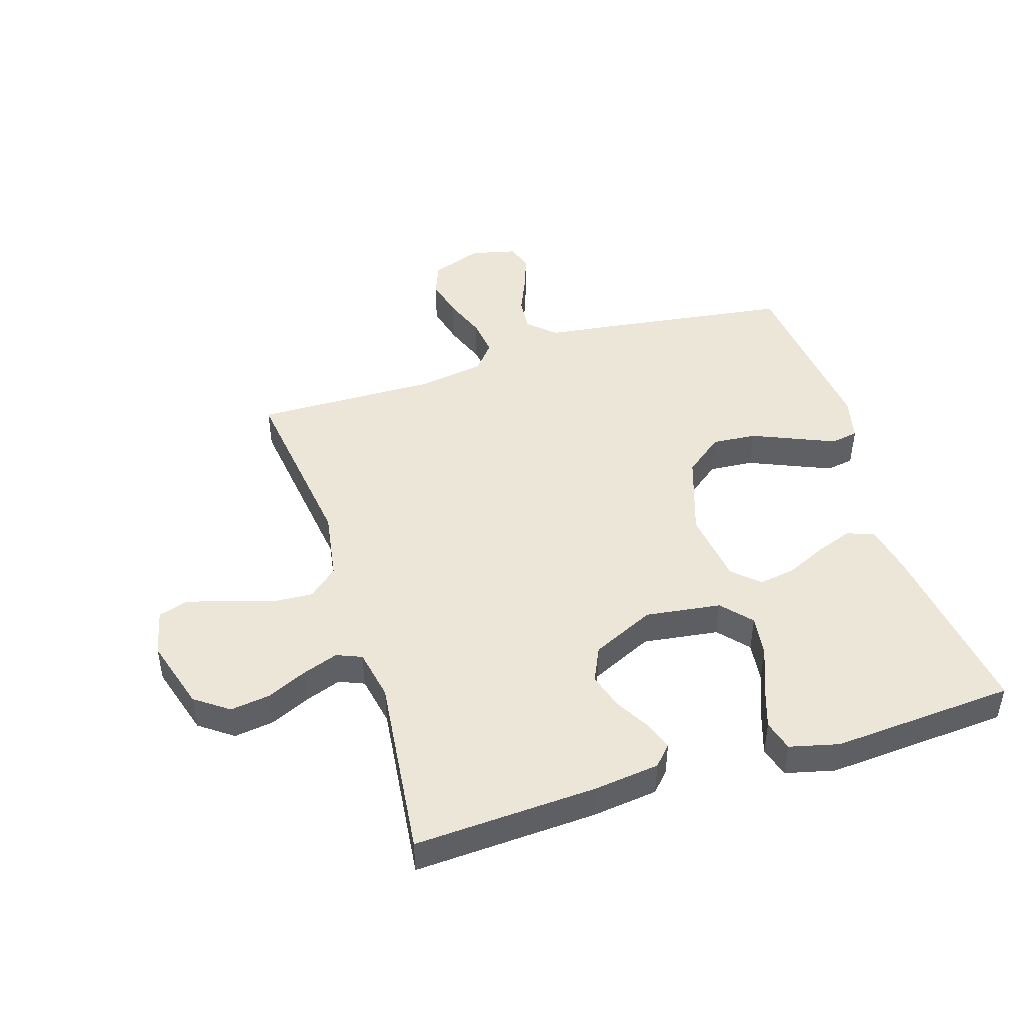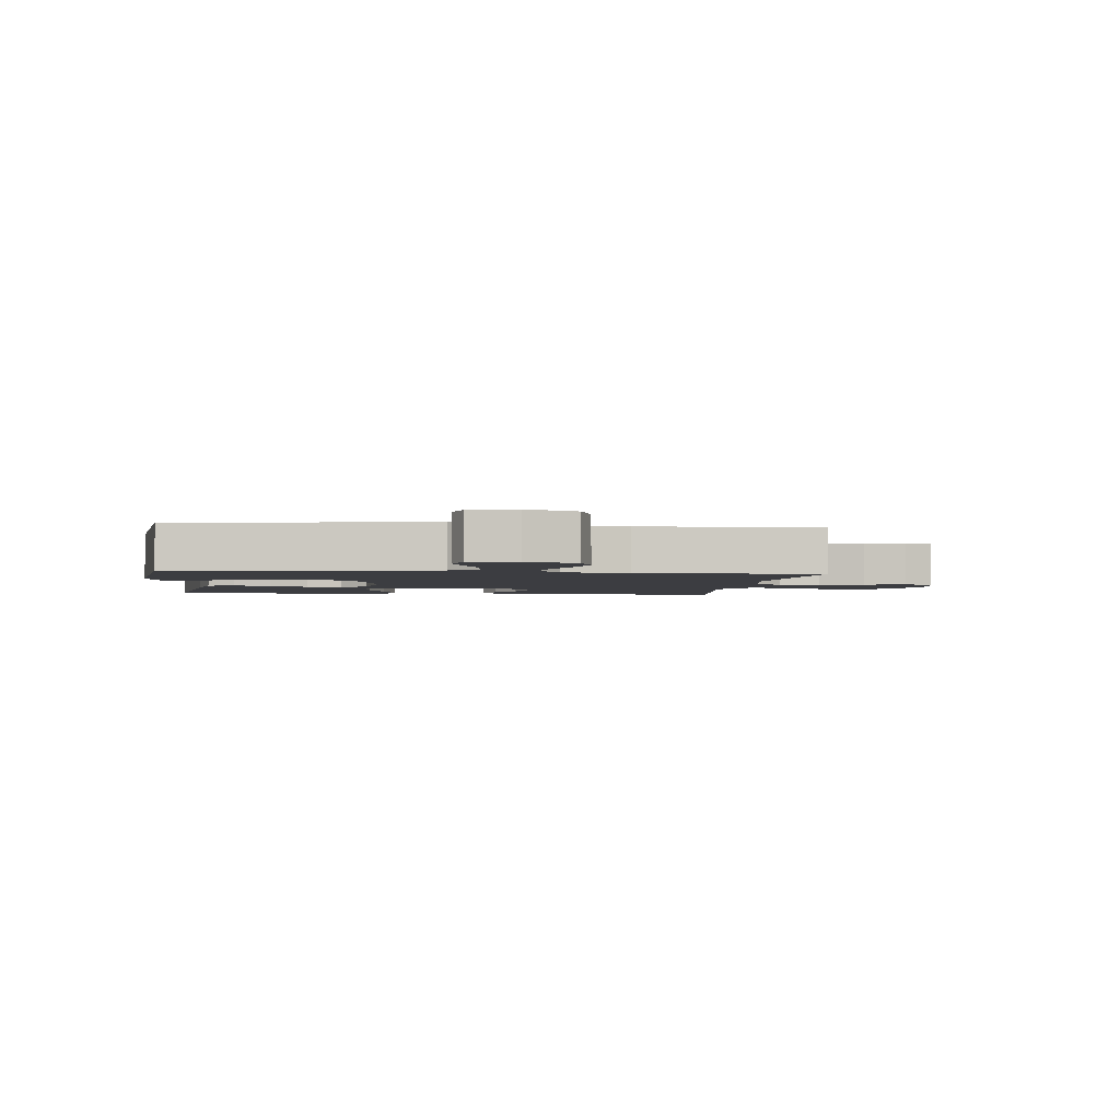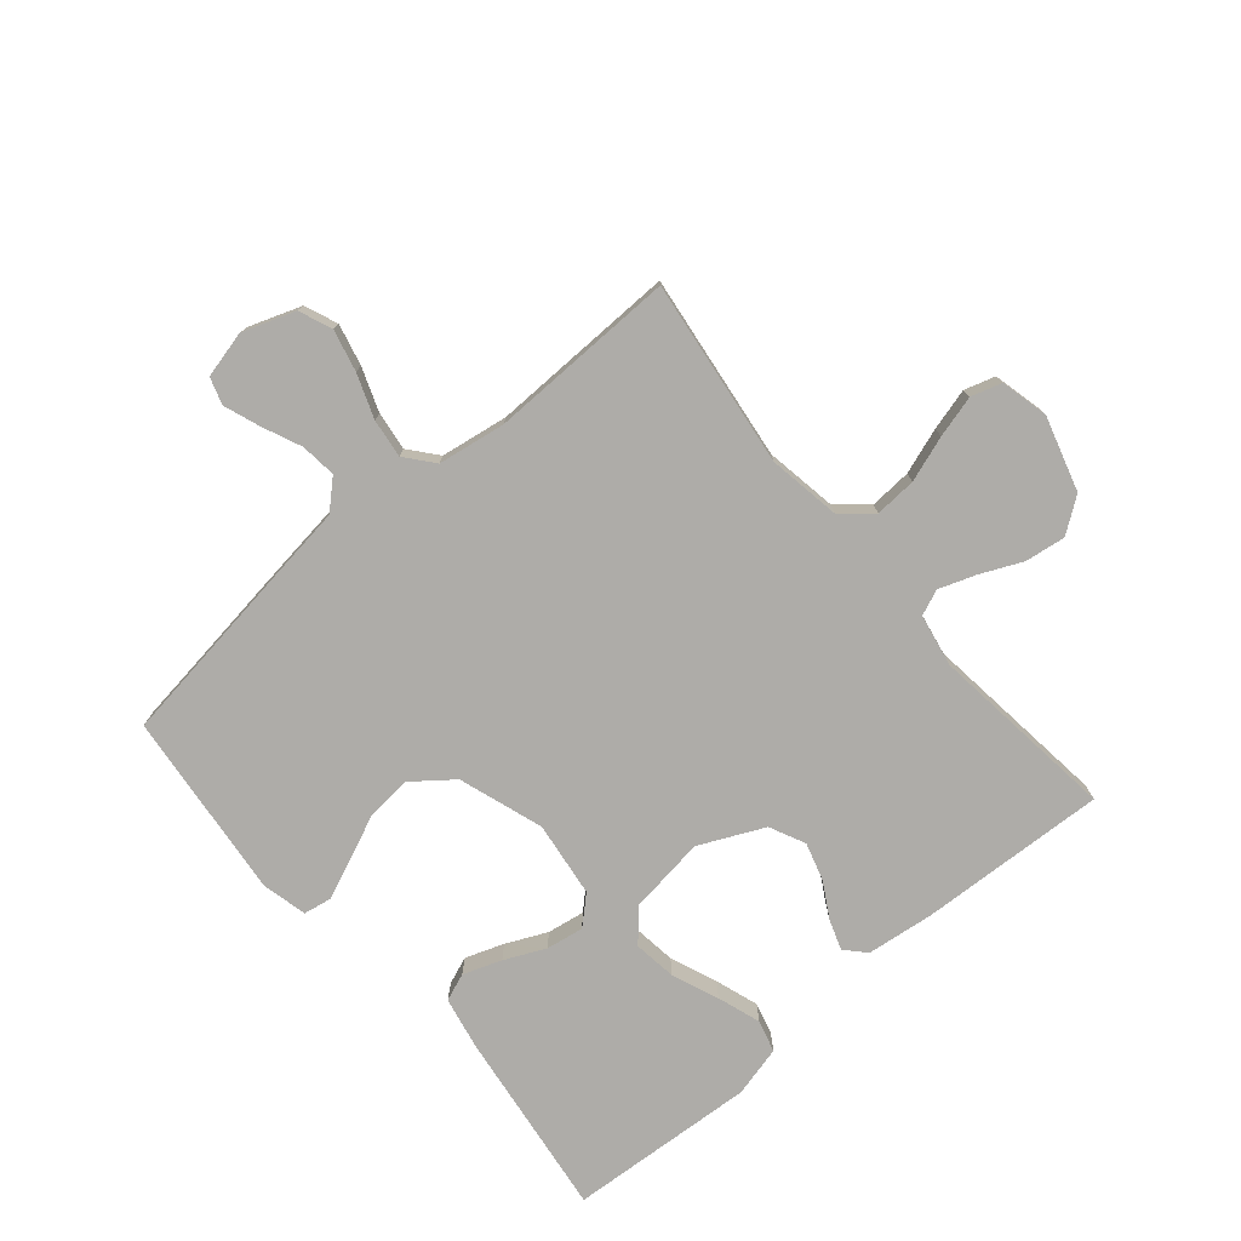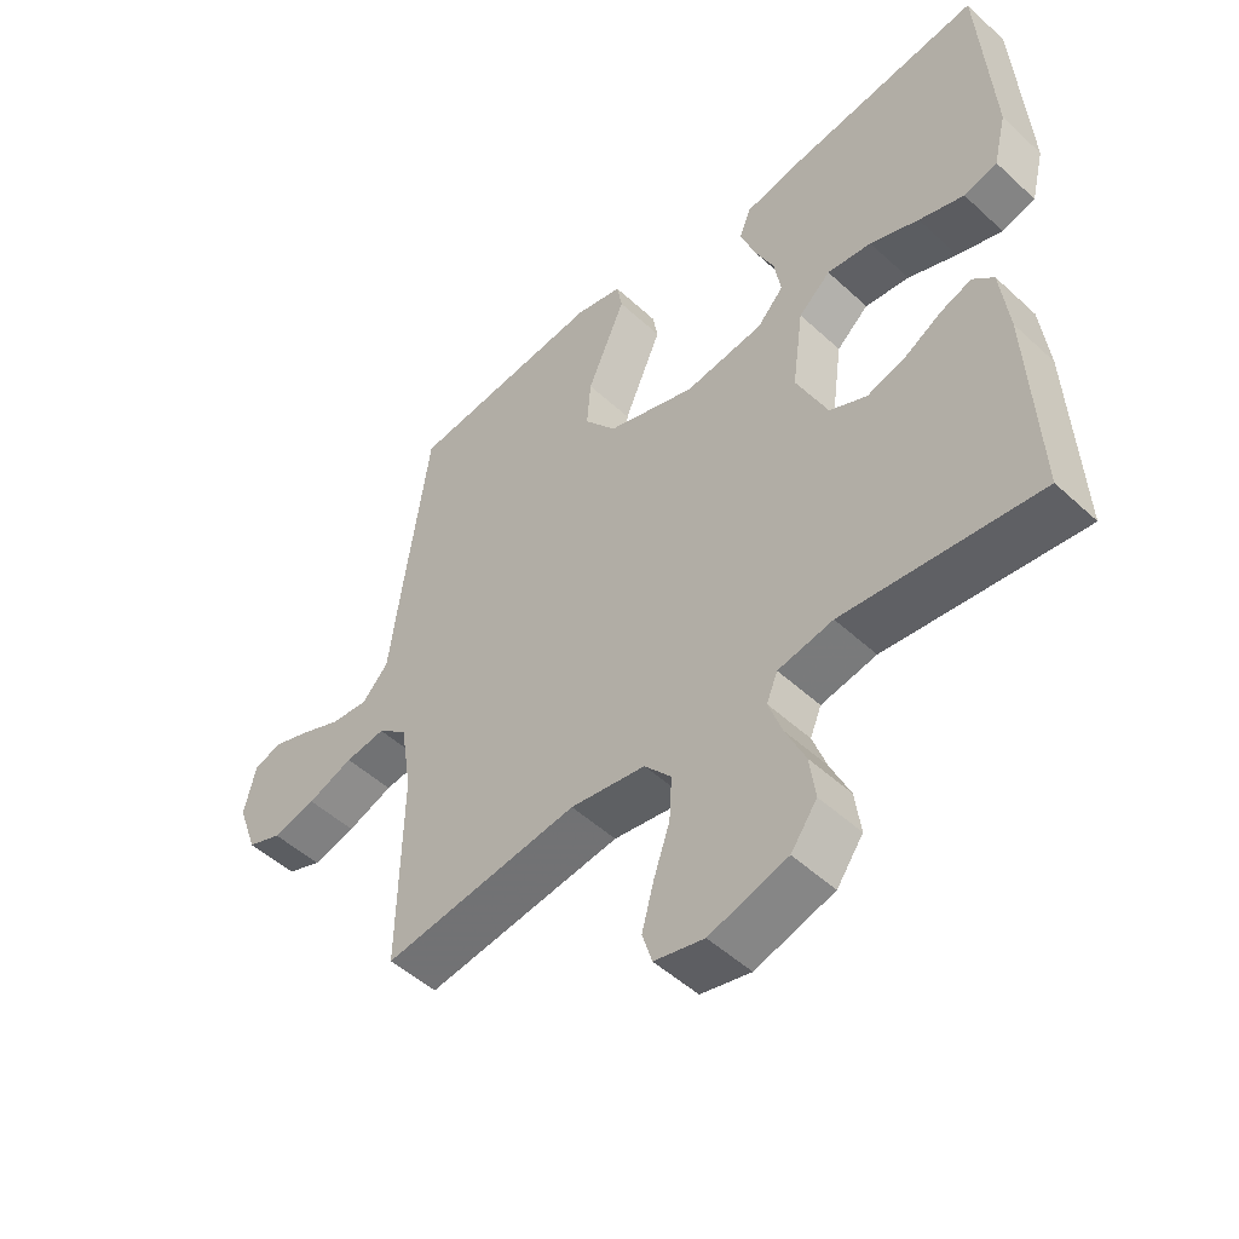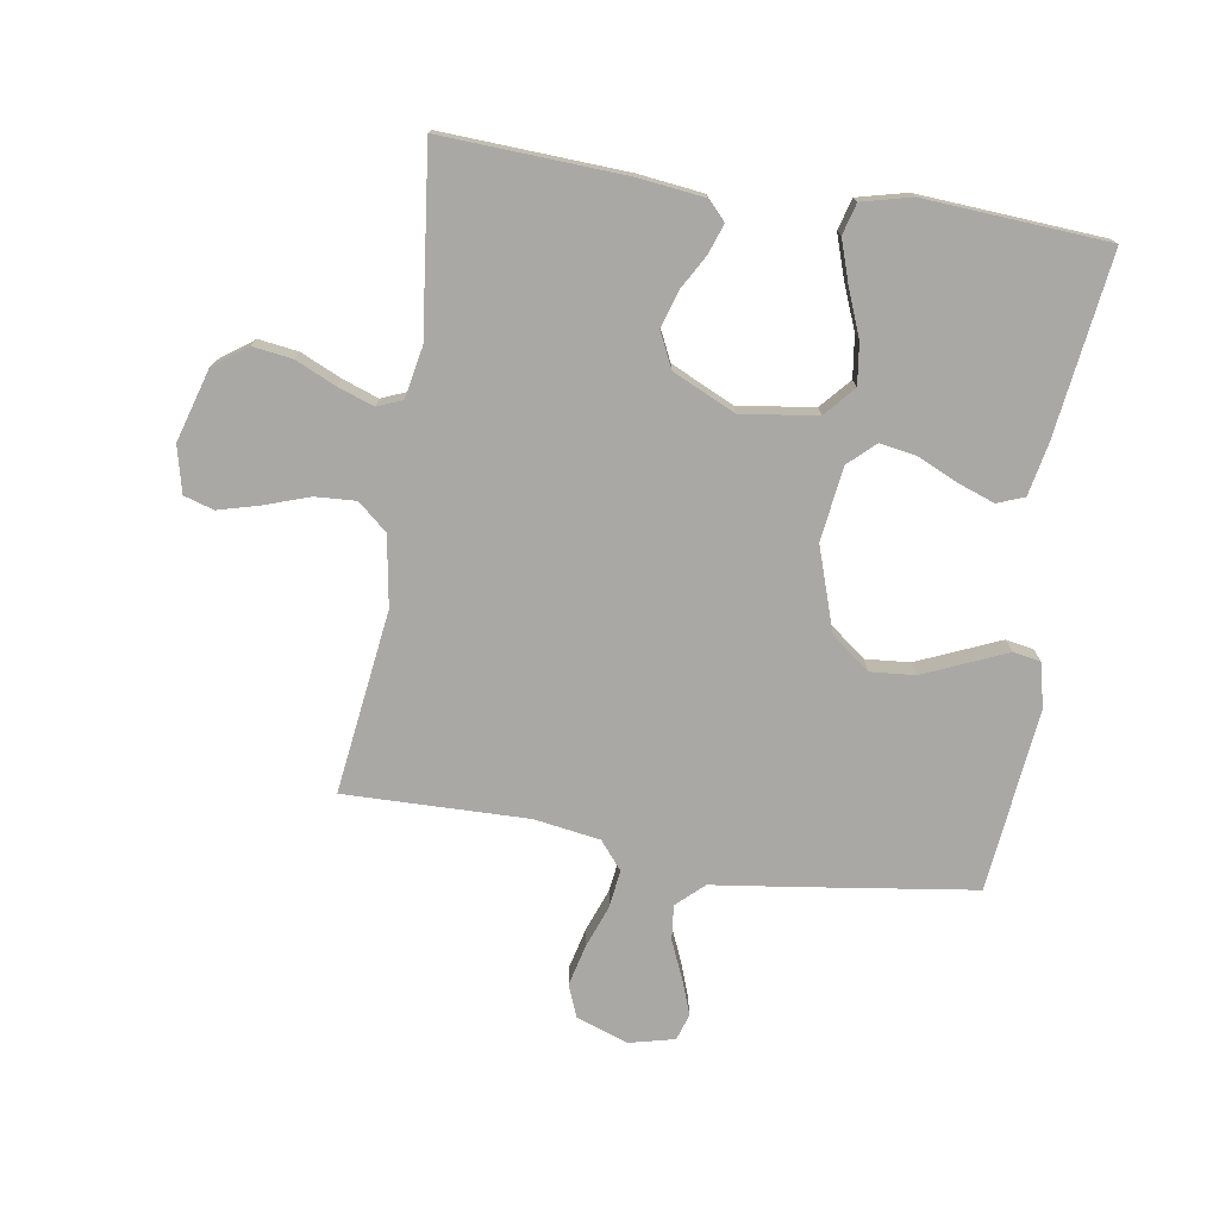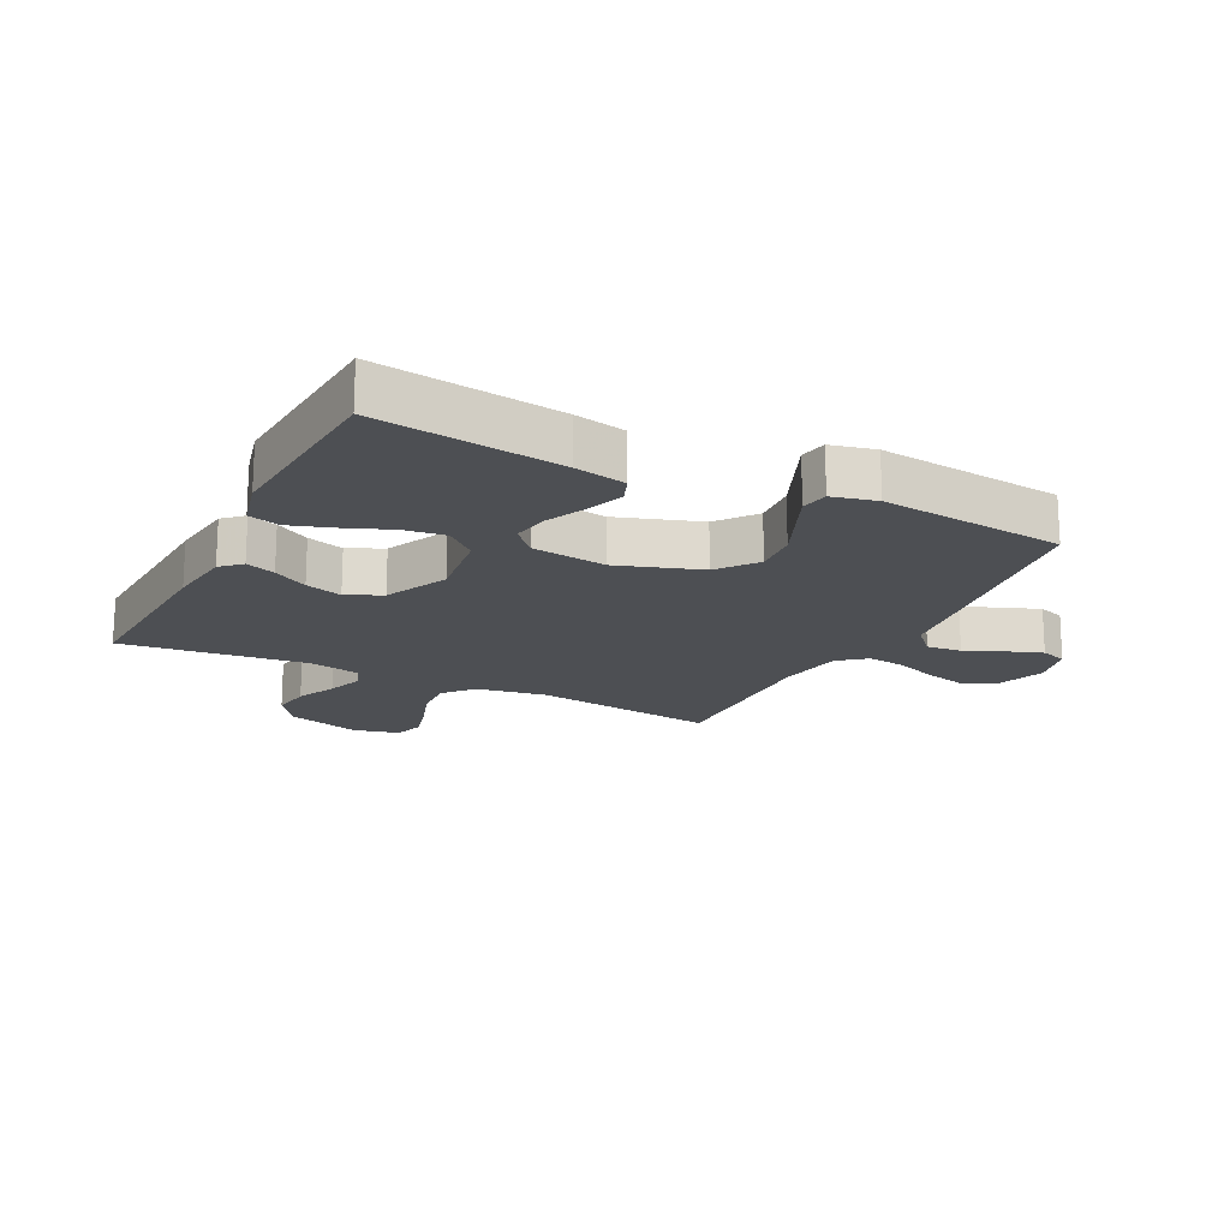
<metadata>
{"format":"obj","ext":"obj","renderer":"f3d","projection":"perspective","resolution":1024,"background":"white","views":[{"elev":46.2,"azim":-107.5,"up":"+Y"},{"elev":-2.7,"azim":83.0,"up":"+Y"},{"elev":-76.8,"azim":130.4,"up":"+Y"},{"elev":-50.0,"azim":-135.3,"up":"+Z"},{"elev":-75.2,"azim":-99.0,"up":"+Y"},{"elev":-17.9,"azim":-26.8,"up":"+Y"}]}
</metadata>
<code>
v 0.5 0.07 0.5
v 0.542 0.07 0.2
v 0.558 0.07 0.079
v 0.599 0.07 0.035
v 0.656 0.07 0.041
v 0.718 0.07 0.068
v 0.776 0.07 0.089
v 0.819 0.07 0.075
v 0.837 0.07 0
v 0.807 0.07 -0.084
v 0.754 0.07 -0.105
v 0.688 0.07 -0.089
v 0.618 0.07 -0.063
v 0.556 0.07 -0.055
v 0.511 0.07 -0.092
v 0.494 0.07 -0.2
v 0.5 0.07 -0.5
v 0.2 0.07 -0.461
v 0.085 0.07 -0.48
v 0.044 0.07 -0.528
v 0.048 0.07 -0.595
v 0.073 0.07 -0.668
v 0.091 0.07 -0.735
v 0.076 0.07 -0.784
v 0 0.07 -0.802
v -0.119 0.07 -0.767
v -0.159 0.07 -0.712
v -0.15 0.07 -0.647
v -0.12 0.07 -0.581
v -0.099 0.07 -0.522
v -0.116 0.07 -0.481
v -0.2 0.07 -0.465
v -0.5 0.07 -0.5
v -0.485 0.07 -0.2
v -0.472 0.07 -0.093
v -0.44 0.07 -0.063
v -0.392 0.07 -0.08
v -0.336 0.07 -0.112
v -0.276 0.07 -0.13
v -0.219 0.07 -0.103
v -0.171 0.07 0
v -0.188 0.07 0.124
v -0.237 0.07 0.167
v -0.305 0.07 0.158
v -0.38 0.07 0.128
v -0.449 0.07 0.105
v -0.5 0.07 0.119
v -0.52 0.07 0.2
v -0.5 0.07 0.5
v -0.2 0.07 0.46
v -0.116 0.07 0.443
v -0.099 0.07 0.399
v -0.121 0.07 0.338
v -0.151 0.07 0.273
v -0.161 0.07 0.213
v -0.121 0.07 0.17
v 0 0.07 0.154
v 0.135 0.07 0.199
v 0.184 0.07 0.262
v 0.178 0.07 0.335
v 0.147 0.07 0.407
v 0.12 0.07 0.47
v 0.128 0.07 0.515
v 0.2 0.07 0.532
v 0.5 0 0.5
v 0.542 0 0.2
v 0.558 0 0.079
v 0.599 0 0.035
v 0.656 0 0.041
v 0.718 0 0.068
v 0.776 0 0.089
v 0.819 0 0.075
v 0.837 0 0
v 0.807 0 -0.084
v 0.754 0 -0.105
v 0.688 0 -0.089
v 0.618 0 -0.063
v 0.556 0 -0.055
v 0.511 0 -0.092
v 0.494 0 -0.2
v 0.5 0 -0.5
v 0.2 0 -0.461
v 0.085 0 -0.48
v 0.044 0 -0.528
v 0.048 0 -0.595
v 0.073 0 -0.668
v 0.091 0 -0.735
v 0.076 0 -0.784
v 0 0 -0.802
v -0.119 0 -0.767
v -0.159 0 -0.712
v -0.15 0 -0.647
v -0.12 0 -0.581
v -0.099 0 -0.522
v -0.116 0 -0.481
v -0.2 0 -0.465
v -0.5 0 -0.5
v -0.485 0 -0.2
v -0.472 0 -0.093
v -0.44 0 -0.063
v -0.392 0 -0.08
v -0.336 0 -0.112
v -0.276 0 -0.13
v -0.219 0 -0.103
v -0.171 0 0
v -0.188 0 0.124
v -0.237 0 0.167
v -0.305 0 0.158
v -0.38 0 0.128
v -0.449 0 0.105
v -0.5 0 0.119
v -0.52 0 0.2
v -0.5 0 0.5
v -0.2 0 0.46
v -0.116 0 0.443
v -0.099 0 0.399
v -0.121 0 0.338
v -0.151 0 0.273
v -0.161 0 0.213
v -0.121 0 0.17
v 0 0 0.154
v 0.135 0 0.199
v 0.184 0 0.262
v 0.178 0 0.335
v 0.147 0 0.407
v 0.12 0 0.47
v 0.128 0 0.515
v 0.2 0 0.532
f 1 2 3
f 64 1 3
f 63 64 3
f 62 63 3
f 61 62 3
f 60 61 3
f 59 60 3 4
f 58 59 4
f 57 58 4
f 56 57 4
f 52 53 54
f 51 52 54
f 50 51 54
f 49 50 54
f 48 49 54
f 47 48 54
f 46 47 54
f 45 46 54
f 44 45 54
f 43 44 54 55
f 42 43 55 56
f 36 37 38
f 35 36 38
f 34 35 38
f 33 34 38
f 32 33 38
f 31 32 38 39
f 27 28 29
f 26 27 29
f 25 26 29
f 24 25 29
f 23 24 29
f 22 23 29
f 21 22 29
f 20 21 29 30
f 19 20 30 31
f 16 17 18
f 31 39 40
f 19 31 40
f 18 19 40
f 16 18 40
f 15 16 40
f 11 12 13
f 10 11 13
f 9 10 13
f 8 9 13
f 7 8 13
f 6 7 13
f 5 6 13
f 4 5 13 14
f 4 14 15
f 56 4 15
f 42 56 15
f 41 42 15
f 15 40 41
f 67 66 65
f 67 65 128
f 67 128 127
f 67 127 126
f 67 126 125
f 67 125 124
f 68 67 124 123
f 68 123 122
f 68 122 121
f 68 121 120
f 118 117 116
f 118 116 115
f 118 115 114
f 118 114 113
f 118 113 112
f 118 112 111
f 118 111 110
f 118 110 109
f 118 109 108
f 119 118 108 107
f 120 119 107 106
f 102 101 100
f 102 100 99
f 102 99 98
f 102 98 97
f 102 97 96
f 103 102 96 95
f 93 92 91
f 93 91 90
f 93 90 89
f 93 89 88
f 93 88 87
f 93 87 86
f 93 86 85
f 94 93 85 84
f 95 94 84 83
f 82 81 80
f 104 103 95
f 104 95 83
f 104 83 82
f 104 82 80
f 104 80 79
f 77 76 75
f 77 75 74
f 77 74 73
f 77 73 72
f 77 72 71
f 77 71 70
f 77 70 69
f 78 77 69 68
f 79 78 68
f 79 68 120
f 79 120 106
f 79 106 105
f 105 104 79
f 1 65 66 2
f 2 66 67 3
f 3 67 68 4
f 4 68 69 5
f 5 69 70 6
f 6 70 71 7
f 7 71 72 8
f 8 72 73 9
f 9 73 74 10
f 10 74 75 11
f 11 75 76 12
f 12 76 77 13
f 13 77 78 14
f 14 78 79 15
f 15 79 80 16
f 16 80 81 17
f 17 81 82 18
f 18 82 83 19
f 19 83 84 20
f 20 84 85 21
f 21 85 86 22
f 22 86 87 23
f 23 87 88 24
f 24 88 89 25
f 25 89 90 26
f 26 90 91 27
f 27 91 92 28
f 28 92 93 29
f 29 93 94 30
f 30 94 95 31
f 31 95 96 32
f 32 96 97 33
f 33 97 98 34
f 34 98 99 35
f 35 99 100 36
f 36 100 101 37
f 37 101 102 38
f 38 102 103 39
f 39 103 104 40
f 40 104 105 41
f 41 105 106 42
f 42 106 107 43
f 43 107 108 44
f 44 108 109 45
f 45 109 110 46
f 46 110 111 47
f 47 111 112 48
f 48 112 113 49
f 49 113 114 50
f 50 114 115 51
f 51 115 116 52
f 52 116 117 53
f 53 117 118 54
f 54 118 119 55
f 55 119 120 56
f 56 120 121 57
f 57 121 122 58
f 58 122 123 59
f 59 123 124 60
f 60 124 125 61
f 61 125 126 62
f 62 126 127 63
f 63 127 128 64
f 64 128 65 1

</code>
